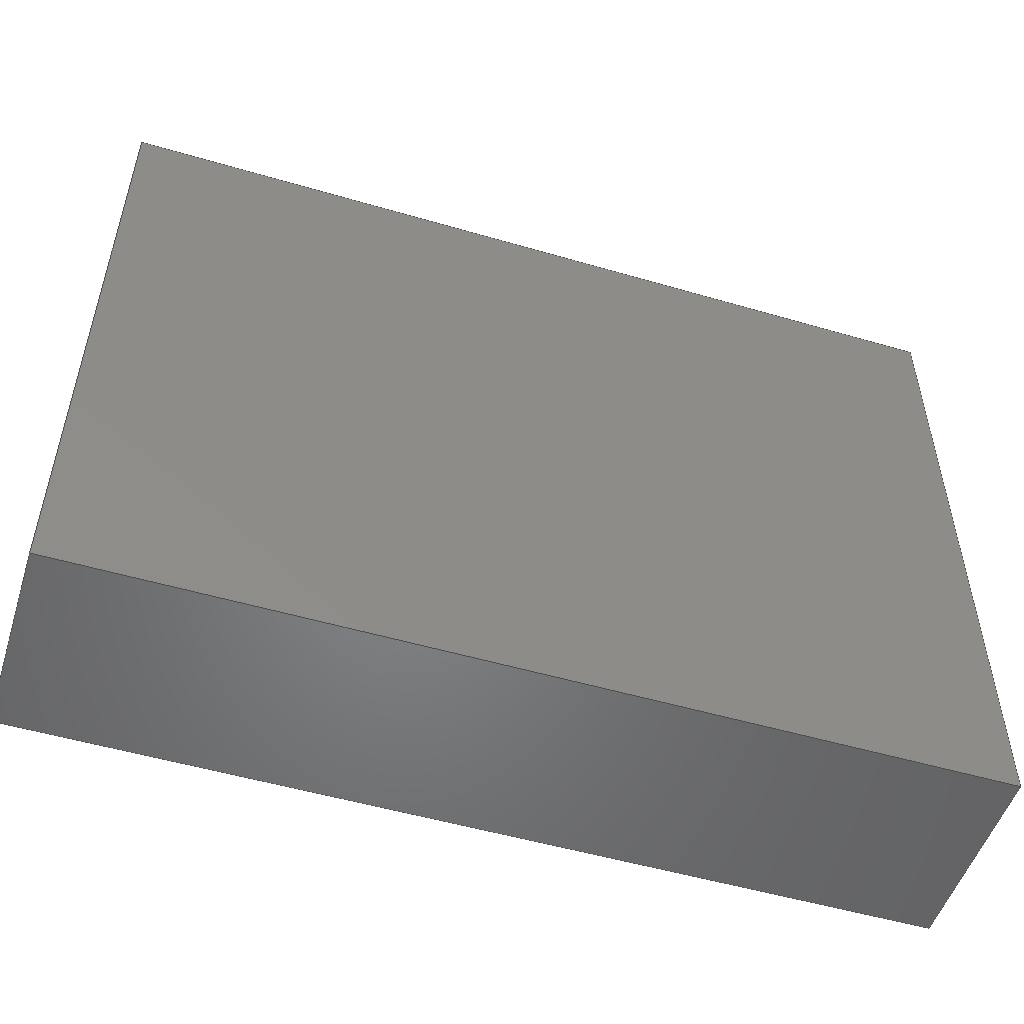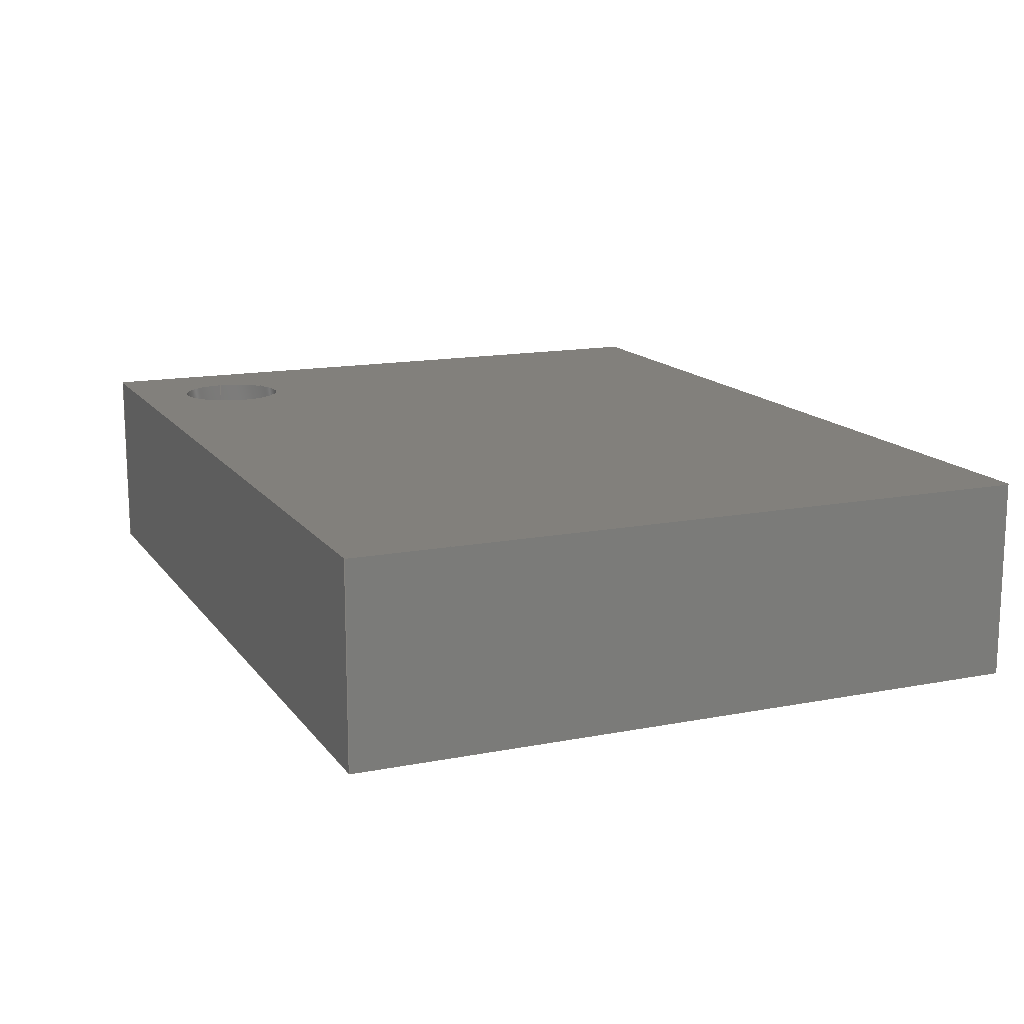
<metadata>
{"format":"step","ext":"step","renderer":"f3d","projection":"perspective","resolution":1024,"background":"white","views":[{"elev":-51.9,"azim":162.4,"up":"+Y"},{"elev":14.4,"azim":66.9,"up":"+Z"}]}
</metadata>
<code>
ISO-10303-21;
DATA;
#1 = SURFACE_SIDE_STYLE ('',( #120 ) ) ;
#2 = EDGE_CURVE ( 'NONE', #191, #17, #166, .T. ) ;
#3 = CARTESIAN_POINT ( 'NONE',  ( -2.25, -1.75, 1 ) ) ;
#4 = EDGE_LOOP ( 'NONE', ( #60, #52, #84, #218 ) ) ;
#5 = EDGE_LOOP ( 'NONE', ( #201, #89, #214, #122 ) ) ;
#6 = CARTESIAN_POINT ( 'NONE',  ( 2.25, -1.75, 1 ) ) ;
#7 = EDGE_CURVE ( 'NONE', #169, #45, #88, .T. ) ;
#8 = DIRECTION ( 'NONE',  ( 1, 0, 0 ) ) ;
#9 = CARTESIAN_POINT ( 'NONE',  ( -1.938, -1.196, 0.9 ) ) ;
#10 = DIRECTION ( 'NONE',  ( -0, 0, 1 ) ) ;
#11 = CARTESIAN_POINT ( 'NONE',  ( -2.25, 1.75, 1 ) ) ;
#12 = EDGE_CURVE ( 'NONE', #17, #237, #227, .T. ) ;
#13 = ORIENTED_EDGE ( 'NONE', *, *, #281, .F. ) ;
#14 = LINE ( 'NONE', #9, #236 ) ;
#15 = ORIENTED_EDGE ( 'NONE', *, *, #37, .T. ) ;
#16 = DIRECTION ( 'NONE',  ( 1, 0, 0 ) ) ;
#17 = VERTEX_POINT ( 'NONE', #51 ) ;
#18 = DIRECTION ( 'NONE',  ( -0, 0, 1 ) ) ;
#19 = UNCERTAINTY_MEASURE_WITH_UNIT (LENGTH_MEASURE( 1e-05 ), #190, 'distance_accuracy_value', 'NONE');
#20 = DIRECTION ( 'NONE',  ( 1.239e-16, 1, 0 ) ) ;
#21 = PLANE ( 'NONE',  #233 ) ;
#22 = ORIENTED_EDGE ( 'NONE', *, *, #106, .T. ) ;
#23 = PLANE ( 'NONE',  #76 ) ;
#24 = VECTOR ( 'NONE', #73, 1000 ) ;
#25 = EDGE_CURVE ( 'NONE', #279, #191, #134, .T. ) ;
#26 = VECTOR ( 'NONE', #258, 1000 ) ;
#27 = AXIS2_PLACEMENT_3D ( 'NONE', #262, #155, #8 ) ;
#28 = MECHANICAL_DESIGN_GEOMETRIC_PRESENTATION_REPRESENTATION (  '', ( #249 ), #210 ) ;
#29 = SURFACE_SIDE_STYLE ('',( #42 ) ) ;
#30 =( LENGTH_UNIT ( ) NAMED_UNIT ( * ) SI_UNIT ( .MILLI., .METRE. ) );
#31 = VECTOR ( 'NONE', #173, 1000 ) ;
#32 = EDGE_LOOP ( 'NONE', ( #40, #238, #121, #48 ) ) ;
#33 = CARTESIAN_POINT ( 'NONE',  ( 2.25, 1.75, 1 ) ) ;
#34 = FACE_OUTER_BOUND ( 'NONE', #32, .T. ) ;
#35 = DIRECTION ( 'NONE',  ( 1, 0, 0 ) ) ;
#36 = CARTESIAN_POINT ( 'NONE',  ( -1.659, -1.196, 1 ) ) ;
#37 = EDGE_CURVE ( 'NONE', #17, #256, #200, .T. ) ;
#38 = CARTESIAN_POINT ( 'NONE',  ( -1.379, -1.196, 1 ) ) ;
#39 = VERTEX_POINT ( 'NONE', #87 ) ;
#40 = ORIENTED_EDGE ( 'NONE', *, *, #50, .F. ) ;
#41 = AXIS2_PLACEMENT_3D ( 'NONE', #222, #10, #35 ) ;
#42 = SURFACE_STYLE_FILL_AREA ( #129 ) ;
#43 = CARTESIAN_POINT ( 'NONE',  ( -2.25, -1.75, 1 ) ) ;
#44 = DIRECTION ( 'NONE',  ( 0, -0, -1 ) ) ;
#45 = VERTEX_POINT ( 'NONE', #109 ) ;
#46 = FACE_OUTER_BOUND ( 'NONE', #223, .T. ) ;
#47 = ADVANCED_FACE ( 'NONE', ( #247, #209 ), #71, .T. ) ;
#48 = ORIENTED_EDGE ( 'NONE', *, *, #7, .T. ) ;
#49 =( NAMED_UNIT ( * ) SI_UNIT ( $, .STERADIAN. ) SOLID_ANGLE_UNIT ( ) );
#50 = EDGE_CURVE ( 'NONE', #259, #45, #14, .T. ) ;
#51 = CARTESIAN_POINT ( 'NONE',  ( -2.25, 1.75, 1 ) ) ;
#52 = ORIENTED_EDGE ( 'NONE', *, *, #2, .T. ) ;
#53 = DIRECTION ( 'NONE',  ( -1, -0, -0 ) ) ;
#54 = CARTESIAN_POINT ( 'NONE',  ( -1.659, -1.196, 0.9 ) ) ;
#55 = ORIENTED_EDGE ( 'NONE', *, *, #176, .T. ) ;
#56 = PRODUCT_DEFINITION_CONTEXT ( 'detailed design', #264, 'design' ) ;
#57 = DIRECTION ( 'NONE',  ( 0, 1, 0 ) ) ;
#58 = CARTESIAN_POINT ( 'NONE',  ( -1.659, -1.196, 0.9 ) ) ;
#59 = CARTESIAN_POINT ( 'NONE',  ( -2.25, 1.75, 1 ) ) ;
#60 = ORIENTED_EDGE ( 'NONE', *, *, #25, .T. ) ;
#61 =( NAMED_UNIT ( * ) PLANE_ANGLE_UNIT ( ) SI_UNIT ( $, .RADIAN. ) );
#62 =( NAMED_UNIT ( * ) SI_UNIT ( $, .STERADIAN. ) SOLID_ANGLE_UNIT ( ) );
#63 = VECTOR ( 'NONE', #159, 1000 ) ;
#64 = EDGE_CURVE ( 'NONE', #158, #169, #170, .T. ) ;
#65 = CARTESIAN_POINT ( 'NONE',  ( -2.25, 1.75, 0 ) ) ;
#66 = CYLINDRICAL_SURFACE ( 'NONE', #199, 0.2797 ) ;
#67 = DIRECTION ( 'NONE',  ( 0, 0, 1 ) ) ;
#68 = PRESENTATION_LAYER_ASSIGNMENT (  '', '', ( #249 ) ) ;
#69 = ADVANCED_FACE ( 'NONE', ( #246 ), #94, .F. ) ;
#70 = LINE ( 'NONE', #43, #232 ) ;
#71 = PLANE ( 'NONE',  #41 ) ;
#72 = DIRECTION ( 'NONE',  ( 1, 0, 0 ) ) ;
#73 = DIRECTION ( 'NONE',  ( -0, -0, -1 ) ) ;
#74 = CARTESIAN_POINT ( 'NONE',  ( -2.25, -1.75, 1 ) ) ;
#75 = PLANE ( 'NONE',  #86 ) ;
#76 = AXIS2_PLACEMENT_3D ( 'NONE', #188, #235, #211 ) ;
#77 = ORIENTED_EDGE ( 'NONE', *, *, #119, .T. ) ;
#78 = VECTOR ( 'NONE', #221, 1000 ) ;
#79 = LINE ( 'NONE', #178, #24 ) ;
#80 = CARTESIAN_POINT ( 'NONE',  ( -2.25, 1.75, 0 ) ) ;
#81 = ADVANCED_FACE ( 'NONE', ( #203 ), #75, .F. ) ;
#82 = CARTESIAN_POINT ( 'NONE',  ( -2.25, 1.75, 0 ) ) ;
#83 = EDGE_LOOP ( 'NONE', ( #77, #263, #164, #193 ) ) ;
#84 = ORIENTED_EDGE ( 'NONE', *, *, #12, .T. ) ;
#85 = STYLED_ITEM ( 'NONE', ( #184 ), #239 ) ;
#86 = AXIS2_PLACEMENT_3D ( 'NONE', #74, #57, #160 ) ;
#87 = CARTESIAN_POINT ( 'NONE',  ( 2.25, -1.75, 0 ) ) ;
#88 = CIRCLE ( 'NONE', #219, 0.2797 ) ;
#89 = ORIENTED_EDGE ( 'NONE', *, *, #37, .F. ) ;
#90 = EDGE_CURVE ( 'NONE', #237, #205, #79, .T. ) ;
#91 = DIRECTION ( 'NONE',  ( 0, 0, 1 ) ) ;
#92 = EDGE_CURVE ( 'NONE', #237, #279, #70, .T. ) ;
#93 = CARTESIAN_POINT ( 'NONE',  ( -1.379, -1.196, 0.9 ) ) ;
#94 = PLANE ( 'NONE',  #274 ) ;
#95 = VECTOR ( 'NONE', #162, 1000 ) ;
#96 = CARTESIAN_POINT ( 'NONE',  ( -1.659, -1.196, 0.9 ) ) ;
#97 = PRODUCT ( 'RPVQFN-N20', 'RPVQFN-N20', '', ( #108 ) ) ;
#98 = PRODUCT_DEFINITION_SHAPE ( 'NONE', 'NONE',  #207 ) ;
#99 = DIRECTION ( 'NONE',  ( 1, 0, -0 ) ) ;
#100 = CARTESIAN_POINT ( 'NONE',  ( -1.659, -1.196, 0.9 ) ) ;
#101 = ORIENTED_EDGE ( 'NONE', *, *, #245, .F. ) ;
#102 = COLOUR_RGB ( '',0.298, 0.298, 0.298 ) ;
#103 = ORIENTED_EDGE ( 'NONE', *, *, #133, .T. ) ;
#104 = ADVANCED_FACE ( 'NONE', ( #196 ), #267, .T. ) ;
#105 = LINE ( 'NONE', #116, #95 ) ;
#106 = EDGE_CURVE ( 'NONE', #205, #39, #124, .T. ) ;
#107 = DIRECTION ( 'NONE',  ( -0, -0, -1 ) ) ;
#108 = PRODUCT_CONTEXT ( 'NONE', #241, 'mechanical' ) ;
#109 = CARTESIAN_POINT ( 'NONE',  ( -1.938, -1.196, 1 ) ) ;
#110 = EDGE_LOOP ( 'NONE', ( #234, #276, #136, #15 ) ) ;
#111 = PRODUCT_RELATED_PRODUCT_CATEGORY ( 'part', '', ( #97 ) ) ;
#112 = VECTOR ( 'NONE', #143, 1000 ) ;
#113 = ORIENTED_EDGE ( 'NONE', *, *, #268, .T. ) ;
#114 = DIRECTION ( 'NONE',  ( 1, 0, 0 ) ) ;
#115 = CARTESIAN_POINT ( 'NONE',  ( 0, 0, 0 ) ) ;
#116 = CARTESIAN_POINT ( 'NONE',  ( 2.25, 1.75, 0 ) ) ;
#117 = AXIS2_PLACEMENT_3D ( 'NONE', #54, #231, #114 ) ;
#118 = CARTESIAN_POINT ( 'NONE',  ( 2.25, 1.75, 0 ) ) ;
#119 = EDGE_CURVE ( 'NONE', #39, #186, #105, .T. ) ;
#120 = SURFACE_STYLE_FILL_AREA ( #215 ) ;
#121 = ORIENTED_EDGE ( 'NONE', *, *, #64, .T. ) ;
#122 = ORIENTED_EDGE ( 'NONE', *, *, #224, .T. ) ;
#123 = SHAPE_DEFINITION_REPRESENTATION ( #98, #277 ) ;
#124 = LINE ( 'NONE', #228, #112 ) ;
#125 = ADVANCED_FACE ( 'NONE', ( #34 ), #189, .F. ) ;
#126 = CARTESIAN_POINT ( 'NONE',  ( -1.938, -1.196, 0.9 ) ) ;
#127 = FILL_AREA_STYLE_COLOUR ( '', #149 ) ;
#128 = LINE ( 'NONE', #65, #183 ) ;
#129 = FILL_AREA_STYLE ('',( #282 ) ) ;
#130 =( NAMED_UNIT ( * ) SI_UNIT ( $, .STERADIAN. ) SOLID_ANGLE_UNIT ( ) );
#131 = AXIS2_PLACEMENT_3D ( 'NONE', #96, #253, #99 ) ;
#132 = CARTESIAN_POINT ( 'NONE',  ( -2.25, 1.75, 1 ) ) ;
#133 = EDGE_CURVE ( 'NONE', #259, #158, #156, .T. ) ;
#134 = LINE ( 'NONE', #198, #78 ) ;
#135 = VECTOR ( 'NONE', #244, 1000 ) ;
#136 = ORIENTED_EDGE ( 'NONE', *, *, #12, .F. ) ;
#137 = CARTESIAN_POINT ( 'NONE',  ( -2.25, -1.75, 0 ) ) ;
#138 = PRESENTATION_STYLE_ASSIGNMENT (( #151 ) ) ;
#139 = CARTESIAN_POINT ( 'NONE',  ( -1.379, -1.196, 0.9 ) ) ;
#140 = ORIENTED_EDGE ( 'NONE', *, *, #261, .F. ) ;
#141 = PLANE ( 'NONE',  #144 ) ;
#142 = DIRECTION ( 'NONE',  ( 1, 0, 0 ) ) ;
#143 = DIRECTION ( 'NONE',  ( 1, 0, 0 ) ) ;
#144 = AXIS2_PLACEMENT_3D ( 'NONE', #115, #18, #182 ) ;
#145 = ORIENTED_EDGE ( 'NONE', *, *, #268, .F. ) ;
#146 = ADVANCED_FACE ( 'NONE', ( #255 ), #141, .F. ) ;
#147 = AXIS2_PLACEMENT_3D ( 'NONE', #216, #67, #153 ) ;
#148 = ADVANCED_FACE ( 'NONE', ( #46 ), #66, .F. ) ;
#149 = COLOUR_RGB ( '',0.298, 0.298, 0.298 ) ;
#150 = ORIENTED_EDGE ( 'NONE', *, *, #50, .T. ) ;
#151 = SURFACE_STYLE_USAGE ( .BOTH. , #1 ) ;
#152 =( NAMED_UNIT ( * ) PLANE_ANGLE_UNIT ( ) SI_UNIT ( $, .RADIAN. ) );
#153 = DIRECTION ( 'NONE',  ( 1, 0, 0 ) ) ;
#154 = ADVANCED_FACE ( 'NONE', ( #240 ), #21, .F. ) ;
#155 = DIRECTION ( 'NONE',  ( 0, 0, 1 ) ) ;
#156 = CIRCLE ( 'NONE', #117, 0.2797 ) ;
#157 = ORIENTED_EDGE ( 'NONE', *, *, #90, .T. ) ;
#158 = VERTEX_POINT ( 'NONE', #139 ) ;
#159 = DIRECTION ( 'NONE',  ( -1.239e-16, -1, 0 ) ) ;
#160 = DIRECTION ( 'NONE',  ( 0, -0, 1 ) ) ;
#161 = EDGE_LOOP ( 'NONE', ( #280, #242, #101, #140 ) ) ;
#162 = DIRECTION ( 'NONE',  ( -0, 1, -0 ) ) ;
#163 = ORIENTED_EDGE ( 'NONE', *, *, #133, .F. ) ;
#164 = ORIENTED_EDGE ( 'NONE', *, *, #25, .F. ) ;
#165 = DIRECTION ( 'NONE',  ( 0, 0, 1 ) ) ;
#166 = LINE ( 'NONE', #11, #266 ) ;
#167 =( LENGTH_UNIT ( ) NAMED_UNIT ( * ) SI_UNIT ( .MILLI., .METRE. ) );
#168 =( NAMED_UNIT ( * ) PLANE_ANGLE_UNIT ( ) SI_UNIT ( $, .RADIAN. ) );
#169 = VERTEX_POINT ( 'NONE', #38 ) ;
#170 = LINE ( 'NONE', #93, #252 ) ;
#171 = CLOSED_SHELL ( 'NONE', ( #148, #217, #154, #69, #81, #47, #146, #125, #104 ) ) ;
#172 = CARTESIAN_POINT ( 'NONE',  ( 2.25, -1.75, 1 ) ) ;
#173 = DIRECTION ( 'NONE',  ( -0, -0, -1 ) ) ;
#174 = FACE_OUTER_BOUND ( 'NONE', #83, .T. ) ;
#175 = DIRECTION ( 'NONE',  ( -0, -0, 1 ) ) ;
#176 = EDGE_CURVE ( 'NONE', #158, #259, #179, .T. ) ;
#177 = EDGE_LOOP ( 'NONE', ( #55, #103 ) ) ;
#178 = CARTESIAN_POINT ( 'NONE',  ( -2.25, -1.75, 1 ) ) ;
#179 = CIRCLE ( 'NONE', #185, 0.2797 ) ;
#180 = PRODUCT_DEFINITION_FORMATION_WITH_SPECIFIED_SOURCE ( 'ANY', '', #97, .NOT_KNOWN. ) ;
#181 = DIRECTION ( 'NONE',  ( 1, 0, 0 ) ) ;
#182 = DIRECTION ( 'NONE',  ( 1, 0, 0 ) ) ;
#183 = VECTOR ( 'NONE', #194, 1000 ) ;
#184 = PRESENTATION_STYLE_ASSIGNMENT (( #243 ) ) ;
#185 = AXIS2_PLACEMENT_3D ( 'NONE', #100, #165, #275 ) ;
#186 = VERTEX_POINT ( 'NONE', #118 ) ;
#187 = LINE ( 'NONE', #82, #26 ) ;
#188 = CARTESIAN_POINT ( 'NONE',  ( 2.25, 1.75, 1 ) ) ;
#189 = CYLINDRICAL_SURFACE ( 'NONE', #278, 0.2797 ) ;
#190 =( LENGTH_UNIT ( ) NAMED_UNIT ( * ) SI_UNIT ( .MILLI., .METRE. ) );
#191 = VERTEX_POINT ( 'NONE', #250 ) ;
#192 = LINE ( 'NONE', #172, #135 ) ;
#193 = ORIENTED_EDGE ( 'NONE', *, *, #281, .T. ) ;
#194 = DIRECTION ( 'NONE',  ( -1, -0, -0 ) ) ;
#195 =( GEOMETRIC_REPRESENTATION_CONTEXT ( 3 ) GLOBAL_UNCERTAINTY_ASSIGNED_CONTEXT ( ( #19 ) ) GLOBAL_UNIT_ASSIGNED_CONTEXT ( ( #190, #152, #130 ) ) REPRESENTATION_CONTEXT ( 'NONE', 'WORKASPACE' ) );
#196 = FACE_OUTER_BOUND ( 'NONE', #177, .T. ) ;
#197 = UNCERTAINTY_MEASURE_WITH_UNIT (LENGTH_MEASURE( 1e-05 ), #30, 'distance_accuracy_value', 'NONE');
#198 = CARTESIAN_POINT ( 'NONE',  ( 2.25, 1.75, 1 ) ) ;
#199 = AXIS2_PLACEMENT_3D ( 'NONE', #58, #208, #72 ) ;
#200 = LINE ( 'NONE', #132, #31 ) ;
#201 = ORIENTED_EDGE ( 'NONE', *, *, #261, .T. ) ;
#202 = DIRECTION ( 'NONE',  ( 1, -1.239e-16, 0 ) ) ;
#203 = FACE_OUTER_BOUND ( 'NONE', #272, .T. ) ;
#204 = EDGE_LOOP ( 'NONE', ( #269, #145 ) ) ;
#205 = VERTEX_POINT ( 'NONE', #137 ) ;
#206 = CIRCLE ( 'NONE', #147, 0.2797 ) ;
#207 = PRODUCT_DEFINITION ( 'UNKNOWN', '', #180, #56 ) ;
#208 = DIRECTION ( 'NONE',  ( -0, -0, 1 ) ) ;
#209 = FACE_OUTER_BOUND ( 'NONE', #4, .T. ) ;
#210 =( GEOMETRIC_REPRESENTATION_CONTEXT ( 3 ) GLOBAL_UNCERTAINTY_ASSIGNED_CONTEXT ( ( #197 ) ) GLOBAL_UNIT_ASSIGNED_CONTEXT ( ( #30, #168, #49 ) ) REPRESENTATION_CONTEXT ( 'NONE', 'WORKASPACE' ) );
#211 = DIRECTION ( 'NONE',  ( 0, 0, 1 ) ) ;
#212 = VECTOR ( 'NONE', #107, 1000 ) ;
#213 = MECHANICAL_DESIGN_GEOMETRIC_PRESENTATION_REPRESENTATION (  '', ( #85 ), #195 ) ;
#214 = ORIENTED_EDGE ( 'NONE', *, *, #2, .F. ) ;
#215 = FILL_AREA_STYLE ('',( #127 ) ) ;
#216 = CARTESIAN_POINT ( 'NONE',  ( -1.659, -1.196, 1 ) ) ;
#217 = ADVANCED_FACE ( 'NONE', ( #174 ), #23, .F. ) ;
#218 = ORIENTED_EDGE ( 'NONE', *, *, #92, .T. ) ;
#219 = AXIS2_PLACEMENT_3D ( 'NONE', #36, #91, #16 ) ;
#220 = APPLICATION_PROTOCOL_DEFINITION ( 'draft international standard', 'automotive_design', 1998, #264 ) ;
#221 = DIRECTION ( 'NONE',  ( -0, 1, -0 ) ) ;
#222 = CARTESIAN_POINT ( 'NONE',  ( 0, 0, 1 ) ) ;
#223 = EDGE_LOOP ( 'NONE', ( #163, #150, #113, #273 ) ) ;
#224 = EDGE_CURVE ( 'NONE', #191, #186, #257, .T. ) ;
#225 = PRESENTATION_LAYER_ASSIGNMENT (  '', '', ( #85 ) ) ;
#226 = CARTESIAN_POINT ( 'NONE',  ( -2.25, 1.75, 1 ) ) ;
#227 = LINE ( 'NONE', #226, #63 ) ;
#228 = CARTESIAN_POINT ( 'NONE',  ( -2.25, -1.75, 0 ) ) ;
#229 = CARTESIAN_POINT ( 'NONE',  ( -1.659, -1.196, 0.9 ) ) ;
#230 = DIRECTION ( 'NONE',  ( 0, -1, 0 ) ) ;
#231 = DIRECTION ( 'NONE',  ( 0, 0, 1 ) ) ;
#232 = VECTOR ( 'NONE', #142, 1000 ) ;
#233 = AXIS2_PLACEMENT_3D ( 'NONE', #251, #230, #44 ) ;
#234 = ORIENTED_EDGE ( 'NONE', *, *, #245, .T. ) ;
#235 = DIRECTION ( 'NONE',  ( -1, 0, 0 ) ) ;
#236 = VECTOR ( 'NONE', #175, 1000 ) ;
#237 = VERTEX_POINT ( 'NONE', #3 ) ;
#238 = ORIENTED_EDGE ( 'NONE', *, *, #176, .F. ) ;
#239 = MANIFOLD_SOLID_BREP ( 'Cut-Extrude1', #171 ) ;
#240 = FACE_OUTER_BOUND ( 'NONE', #5, .T. ) ;
#241 = APPLICATION_CONTEXT ( 'automotive_design' ) ;
#242 = ORIENTED_EDGE ( 'NONE', *, *, #106, .F. ) ;
#243 = SURFACE_STYLE_USAGE ( .BOTH. , #29 ) ;
#244 = DIRECTION ( 'NONE',  ( -0, -0, -1 ) ) ;
#245 = EDGE_CURVE ( 'NONE', #256, #205, #187, .T. ) ;
#246 = FACE_OUTER_BOUND ( 'NONE', #110, .T. ) ;
#247 = FACE_BOUND ( 'NONE', #204, .T. ) ;
#248 = ORIENTED_EDGE ( 'NONE', *, *, #92, .F. ) ;
#249 = STYLED_ITEM ( 'NONE', ( #138 ), #277 ) ;
#250 = CARTESIAN_POINT ( 'NONE',  ( 2.25, 1.75, 1 ) ) ;
#251 = CARTESIAN_POINT ( 'NONE',  ( -2.25, 1.75, 1 ) ) ;
#252 = VECTOR ( 'NONE', #271, 1000 ) ;
#253 = DIRECTION ( 'NONE',  ( 0, 0, 1 ) ) ;
#254 = UNCERTAINTY_MEASURE_WITH_UNIT (LENGTH_MEASURE( 1e-05 ), #167, 'distance_accuracy_value', 'NONE');
#255 = FACE_OUTER_BOUND ( 'NONE', #161, .T. ) ;
#256 = VERTEX_POINT ( 'NONE', #80 ) ;
#257 = LINE ( 'NONE', #33, #212 ) ;
#258 = DIRECTION ( 'NONE',  ( -1.239e-16, -1, 0 ) ) ;
#259 = VERTEX_POINT ( 'NONE', #126 ) ;
#260 = APPLICATION_PROTOCOL_DEFINITION ( 'draft international standard', 'automotive_design', 1998, #241 ) ;
#261 = EDGE_CURVE ( 'NONE', #186, #256, #128, .T. ) ;
#262 = CARTESIAN_POINT ( 'NONE',  ( 0, 0, 0 ) ) ;
#263 = ORIENTED_EDGE ( 'NONE', *, *, #224, .F. ) ;
#264 = APPLICATION_CONTEXT ( 'automotive_design' ) ;
#265 =( GEOMETRIC_REPRESENTATION_CONTEXT ( 3 ) GLOBAL_UNCERTAINTY_ASSIGNED_CONTEXT ( ( #254 ) ) GLOBAL_UNIT_ASSIGNED_CONTEXT ( ( #167, #61, #62 ) ) REPRESENTATION_CONTEXT ( 'NONE', 'WORKASPACE' ) );
#266 = VECTOR ( 'NONE', #53, 1000 ) ;
#267 = PLANE ( 'NONE',  #131 ) ;
#268 = EDGE_CURVE ( 'NONE', #45, #169, #206, .T. ) ;
#269 = ORIENTED_EDGE ( 'NONE', *, *, #7, .F. ) ;
#270 = DIRECTION ( 'NONE',  ( -0, -0, 1 ) ) ;
#271 = DIRECTION ( 'NONE',  ( -0, -0, 1 ) ) ;
#272 = EDGE_LOOP ( 'NONE', ( #22, #13, #248, #157 ) ) ;
#273 = ORIENTED_EDGE ( 'NONE', *, *, #64, .F. ) ;
#274 = AXIS2_PLACEMENT_3D ( 'NONE', #59, #202, #20 ) ;
#275 = DIRECTION ( 'NONE',  ( 1, 0, 0 ) ) ;
#276 = ORIENTED_EDGE ( 'NONE', *, *, #90, .F. ) ;
#277 = ADVANCED_BREP_SHAPE_REPRESENTATION ( 'RPVQFN-N20', ( #239, #27 ), #265 ) ;
#278 = AXIS2_PLACEMENT_3D ( 'NONE', #229, #270, #181 ) ;
#279 = VERTEX_POINT ( 'NONE', #6 ) ;
#280 = ORIENTED_EDGE ( 'NONE', *, *, #119, .F. ) ;
#281 = EDGE_CURVE ( 'NONE', #279, #39, #192, .T. ) ;
#282 = FILL_AREA_STYLE_COLOUR ( '', #102 ) ;
ENDSEC;
END-ISO-10303-21;

</code>
